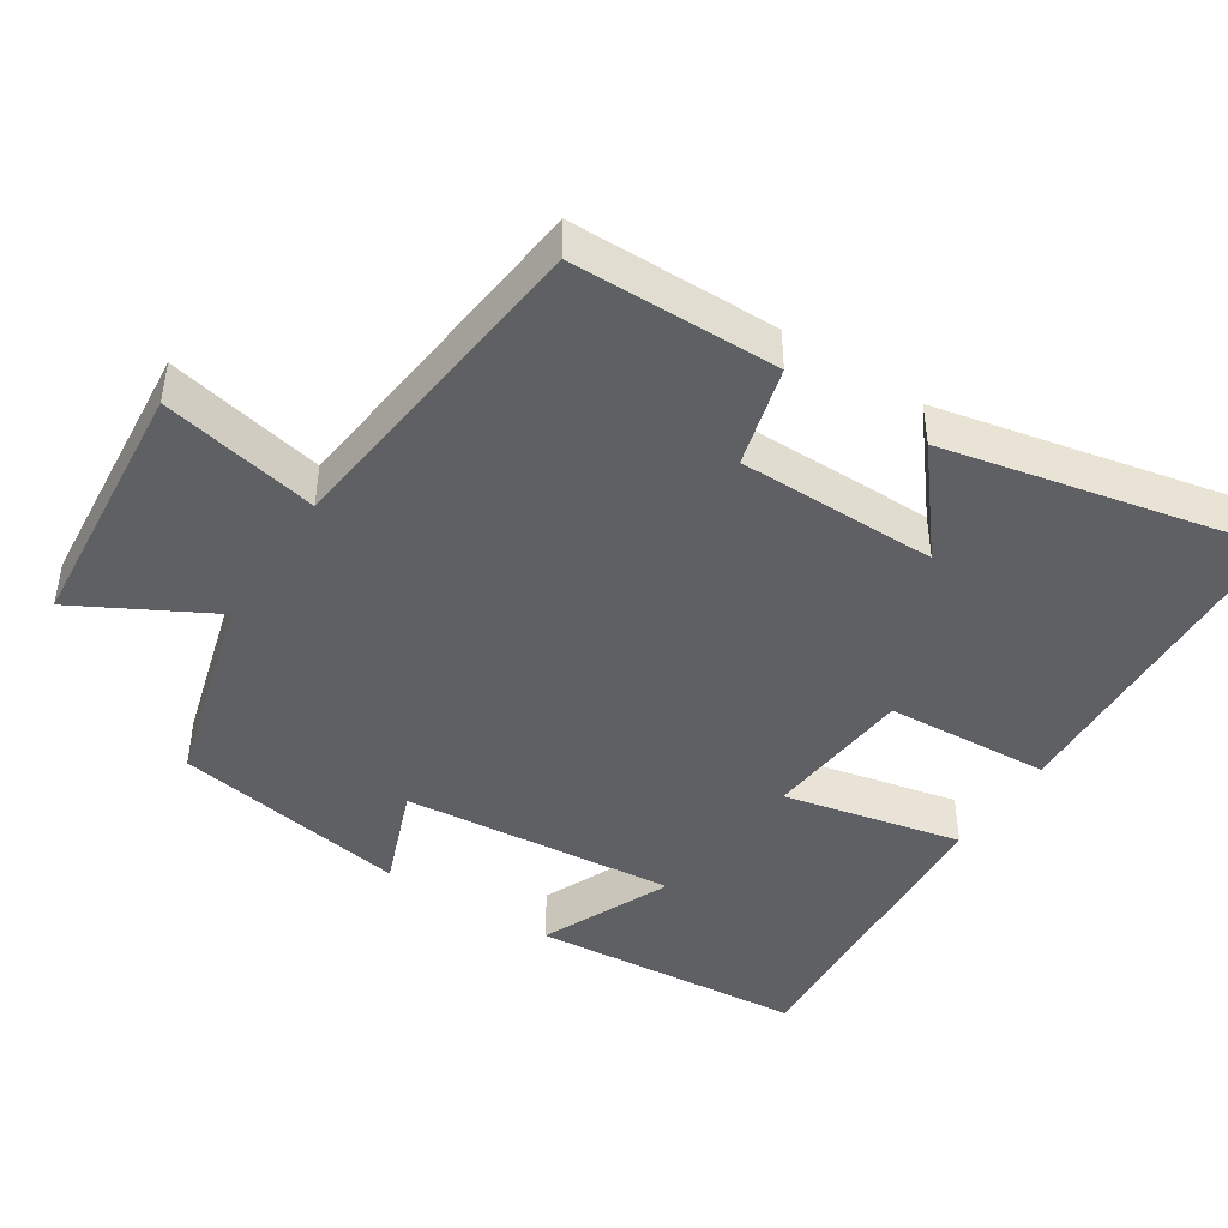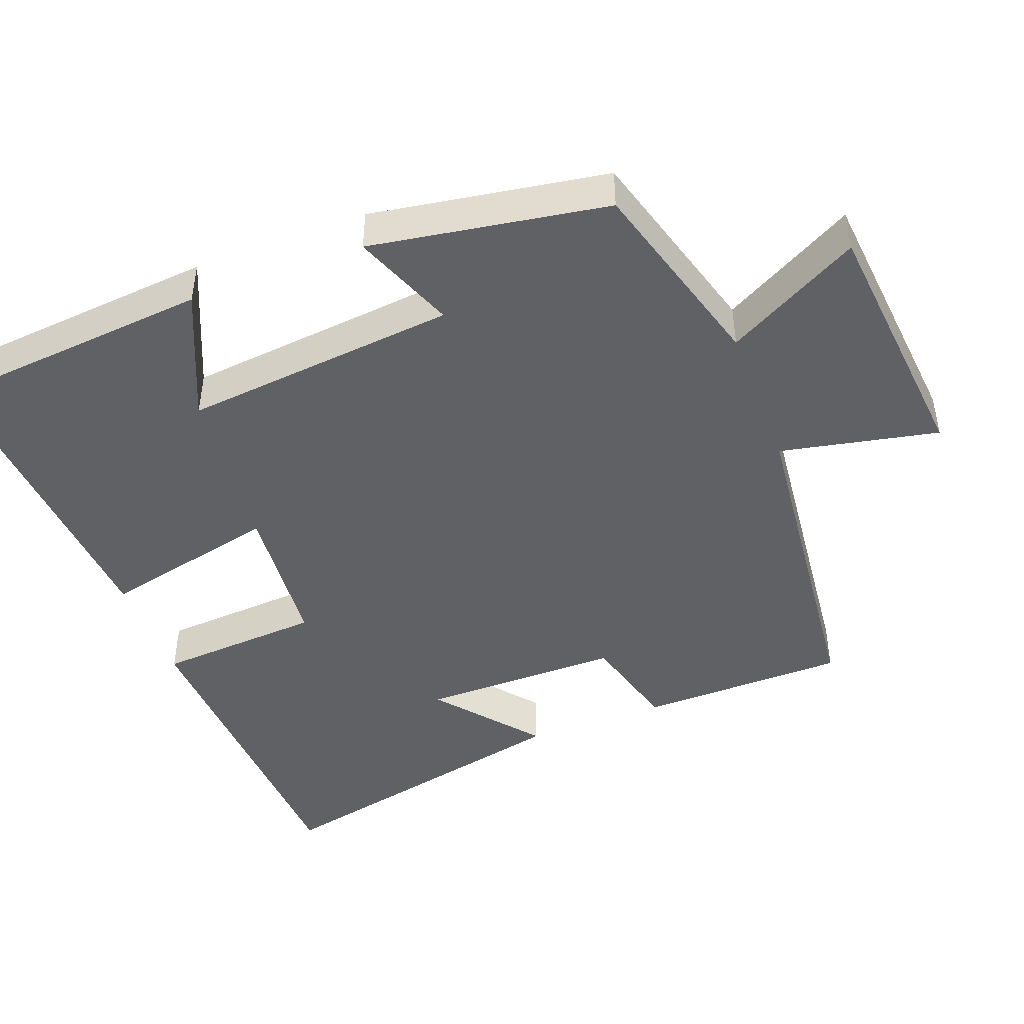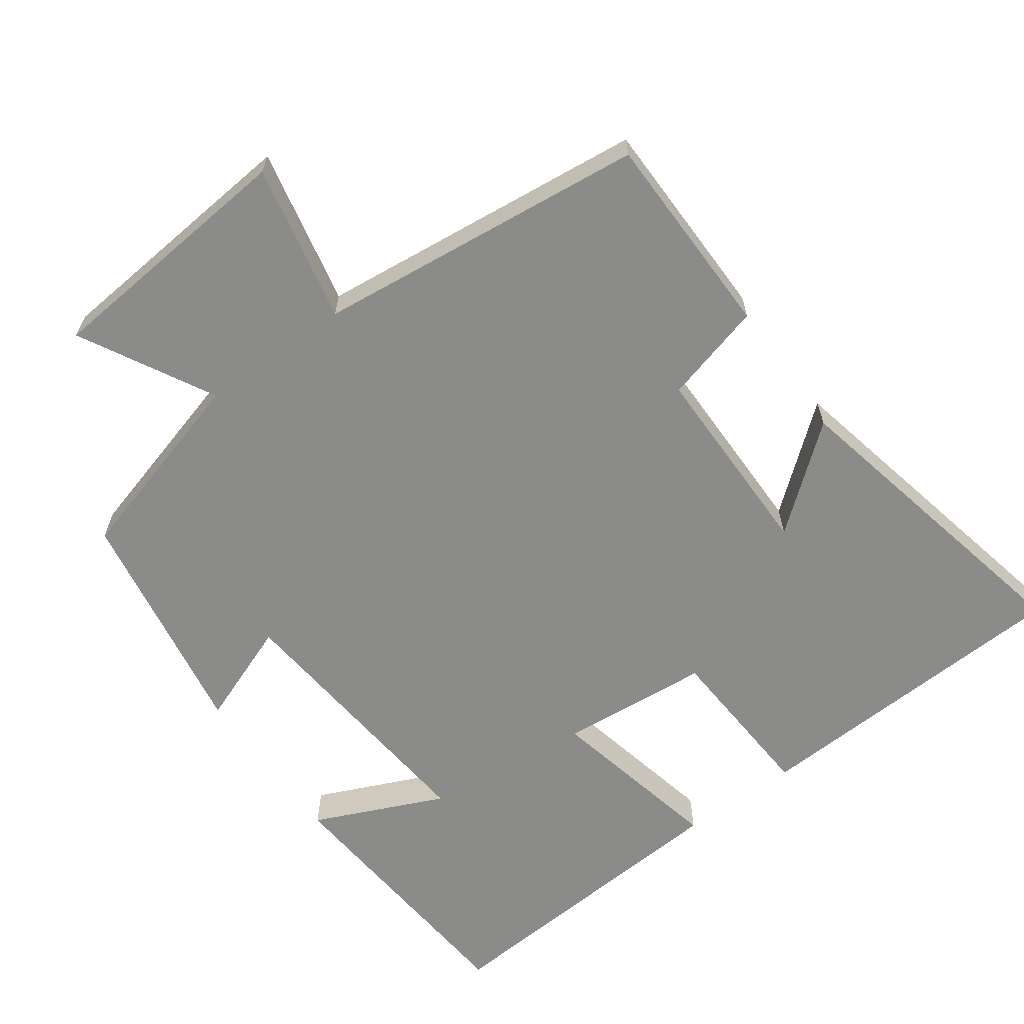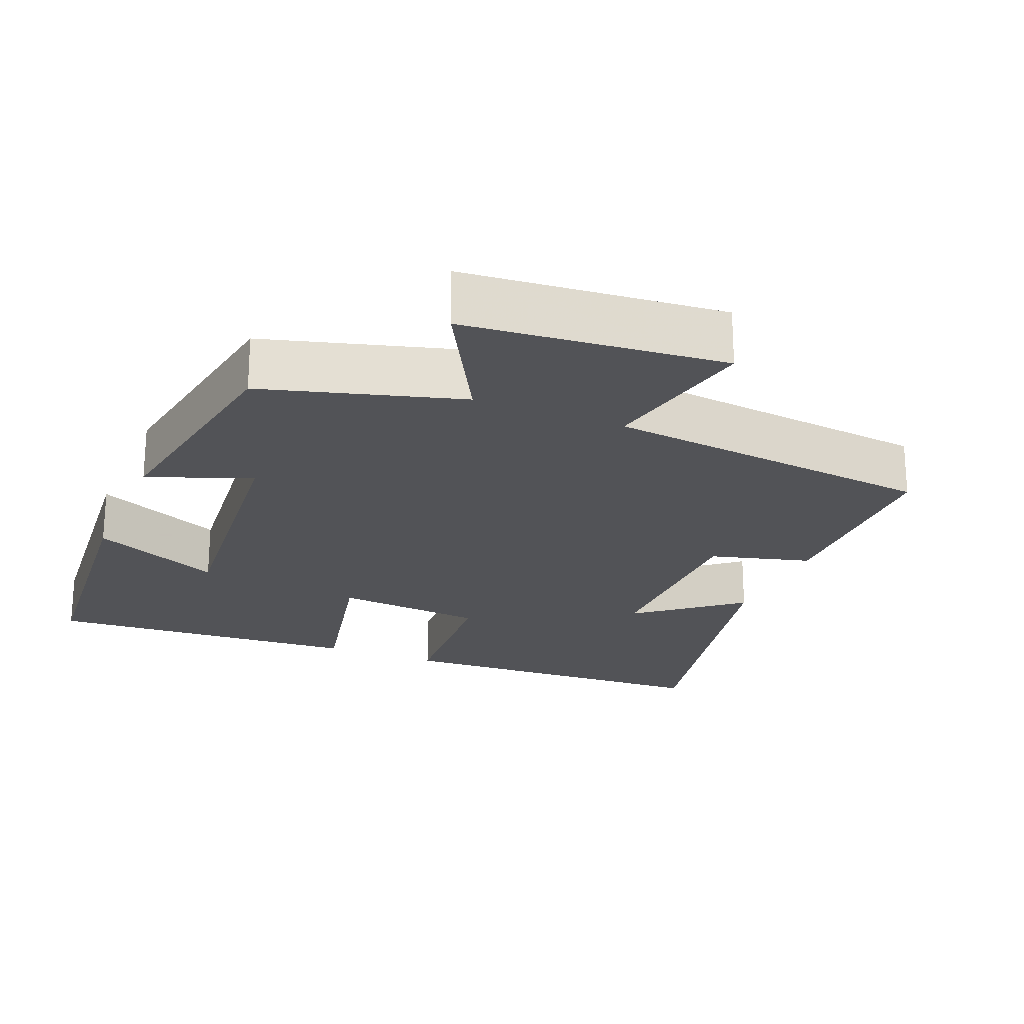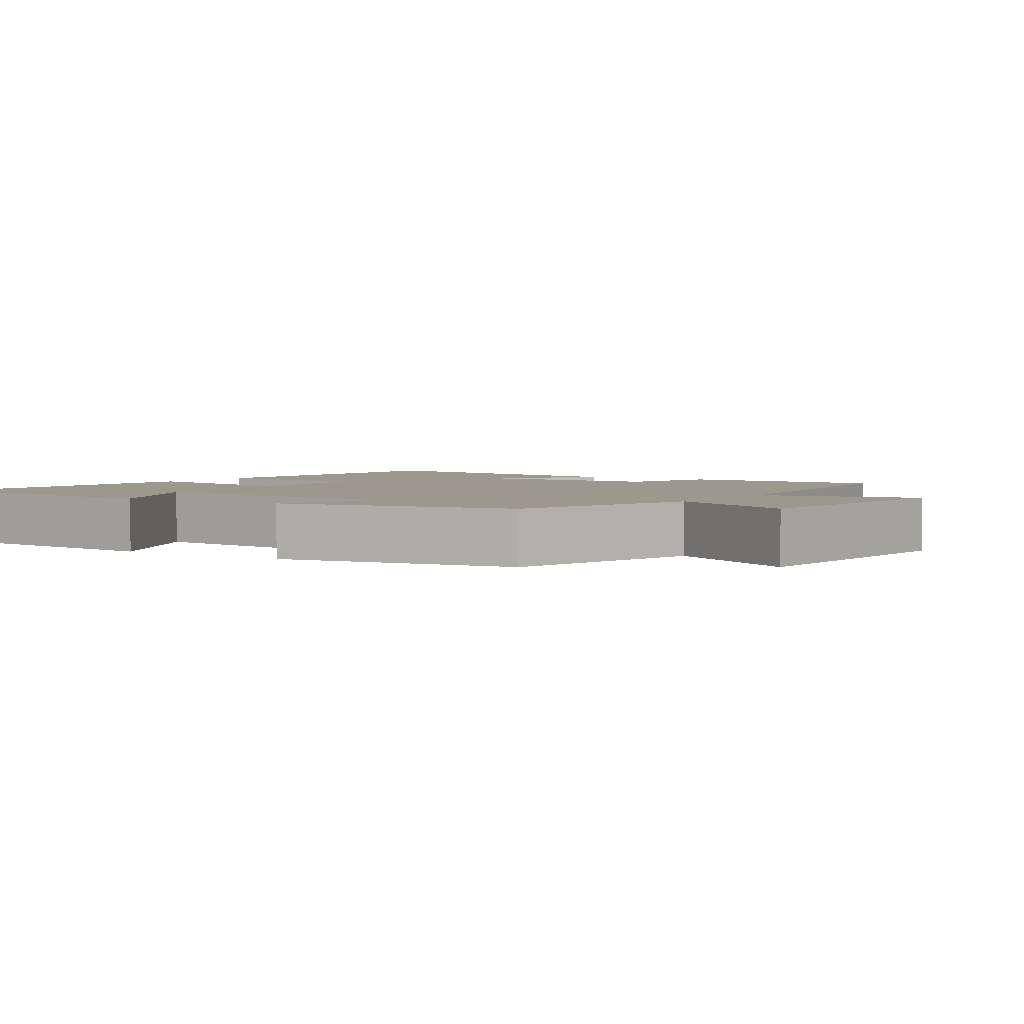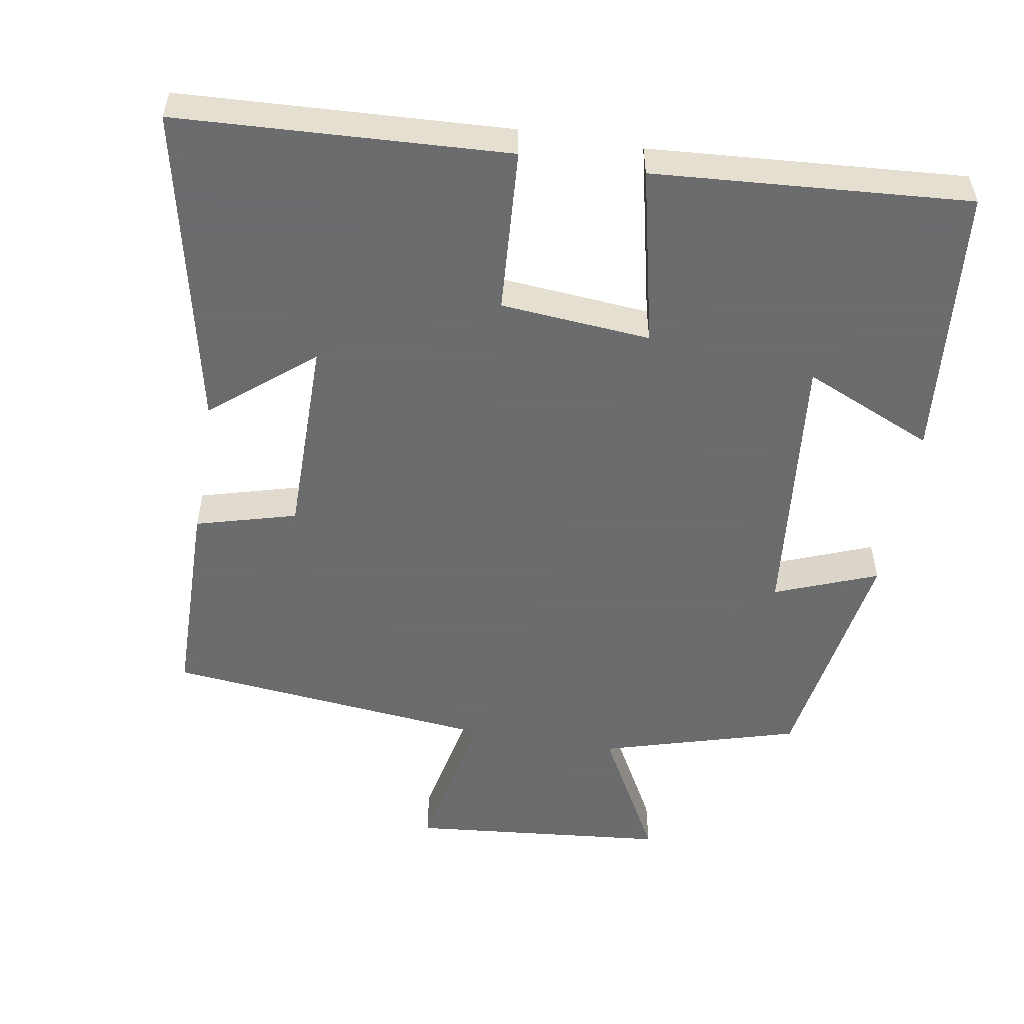
<metadata>
{"format":"obj","ext":"obj","renderer":"f3d","projection":"perspective","resolution":1024,"background":"white","views":[{"elev":-44.7,"azim":56.9,"up":"+Y"},{"elev":-45.7,"azim":-69.3,"up":"+Y"},{"elev":-63.7,"azim":35.6,"up":"+Y"},{"elev":-22.3,"azim":-22.6,"up":"+Y"},{"elev":3.0,"azim":-57.2,"up":"+Y"},{"elev":-53.5,"azim":170.5,"up":"+Y"}]}
</metadata>
<code>
v -0.466 0.07 -0.531
v -0.5 0.07 -0.151
v -0.32 0.07 -0.23
v -0.358 0.07 0.15
v -0.5 0.07 0.095
v -0.447 0.07 0.422
v -0.175 0.07 0.5
v -0.276 0.07 0.685
v 0.082 0.07 0.719
v 0.037 0.07 0.5
v 0.496 0.07 0.452
v 0.5 0.07 0.165
v 0.361 0.07 0.127
v 0.361 0.07 -0.149
v 0.5 0.07 -0.035
v 0.596 0.07 -0.477
v 0.139 0.07 -0.5
v 0.124 0.07 -0.272
v -0.084 0.07 -0.254
v -0.029 0.07 -0.5
v -0.466 0 -0.531
v -0.5 0 -0.151
v -0.32 0 -0.23
v -0.358 0 0.15
v -0.5 0 0.095
v -0.447 0 0.422
v -0.175 0 0.5
v -0.276 0 0.685
v 0.082 0 0.719
v 0.037 0 0.5
v 0.496 0 0.452
v 0.5 0 0.165
v 0.361 0 0.127
v 0.361 0 -0.149
v 0.5 0 -0.035
v 0.596 0 -0.477
v 0.139 0 -0.5
v 0.124 0 -0.272
v -0.084 0 -0.254
v -0.029 0 -0.5
f 19 20 1
f 16 17 18
f 14 15 16
f 14 16 18
f 13 14 18 19
f 10 11 12 13
f 7 8 9 10
f 6 7 10
f 5 6 10
f 4 5 10
f 10 13 19
f 4 10 19
f 3 4 19
f 1 2 3
f 1 3 19
f 21 40 39
f 38 37 36
f 36 35 34
f 38 36 34
f 39 38 34 33
f 33 32 31 30
f 30 29 28 27
f 30 27 26
f 30 26 25
f 30 25 24
f 39 33 30
f 39 30 24
f 39 24 23
f 23 22 21
f 39 23 21
f 1 21 22 2
f 2 22 23 3
f 3 23 24 4
f 4 24 25 5
f 5 25 26 6
f 6 26 27 7
f 7 27 28 8
f 8 28 29 9
f 9 29 30 10
f 10 30 31 11
f 11 31 32 12
f 12 32 33 13
f 13 33 34 14
f 14 34 35 15
f 15 35 36 16
f 16 36 37 17
f 17 37 38 18
f 18 38 39 19
f 19 39 40 20
f 20 40 21 1

</code>
